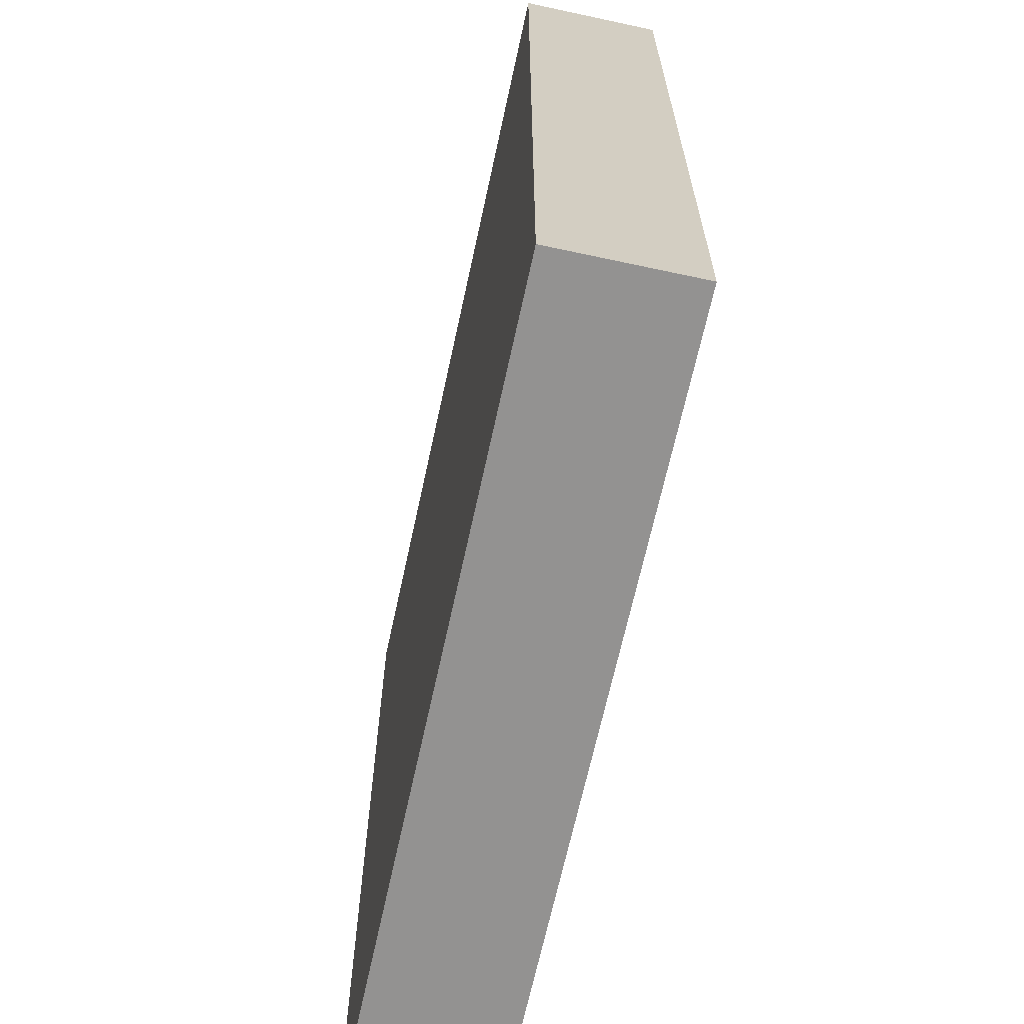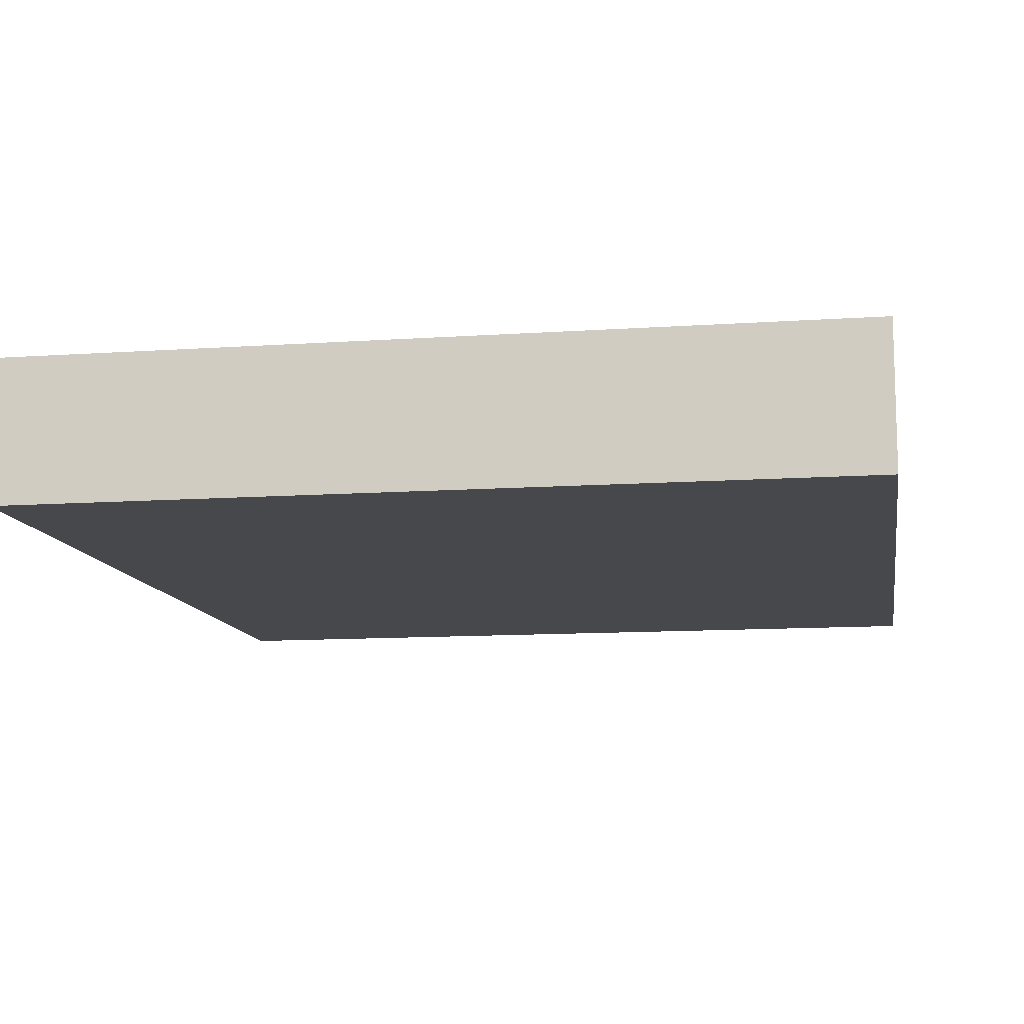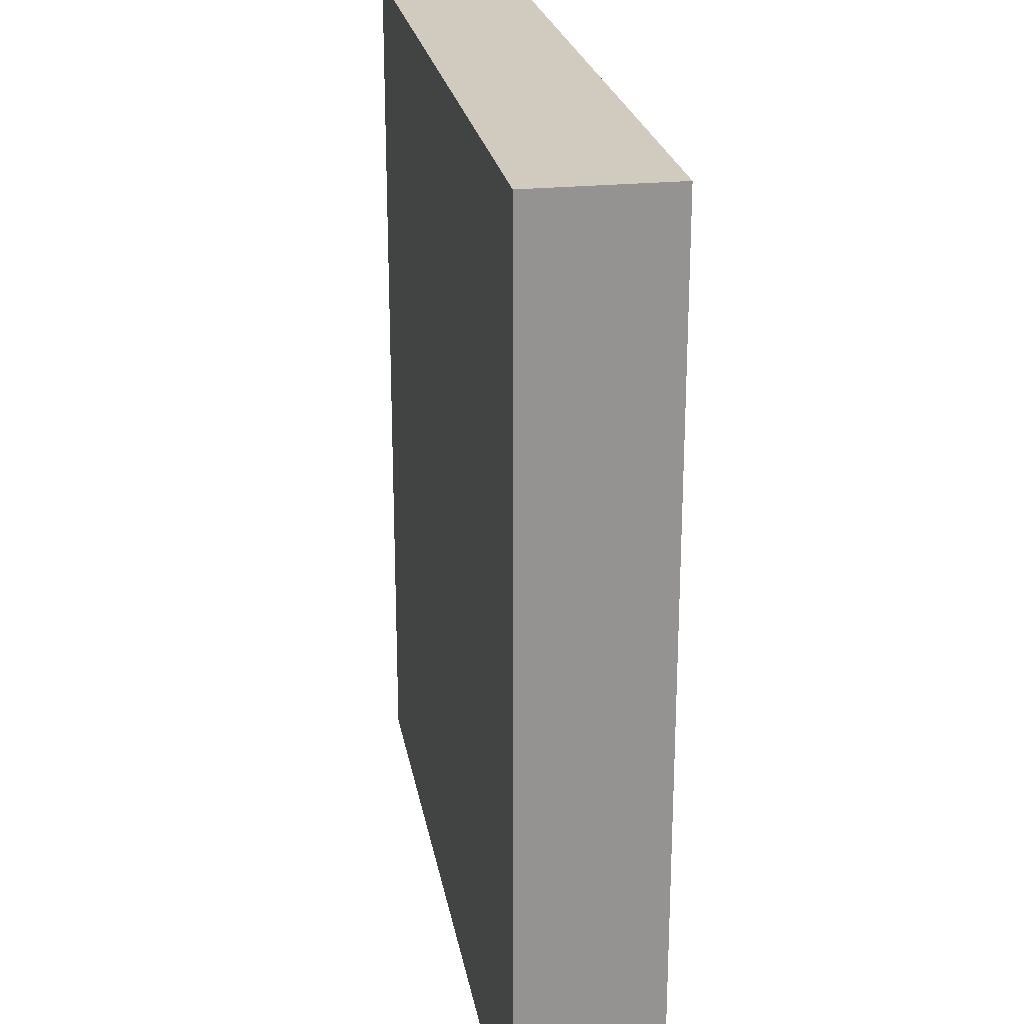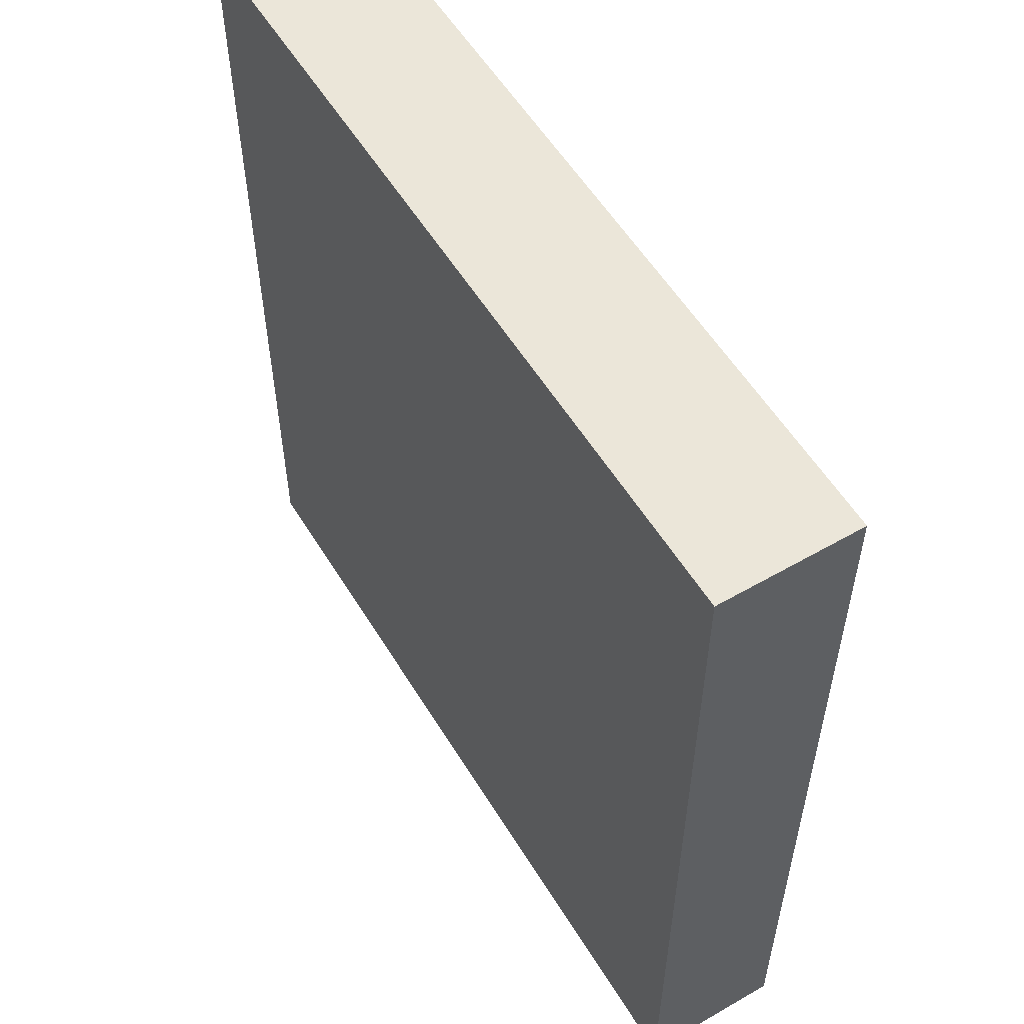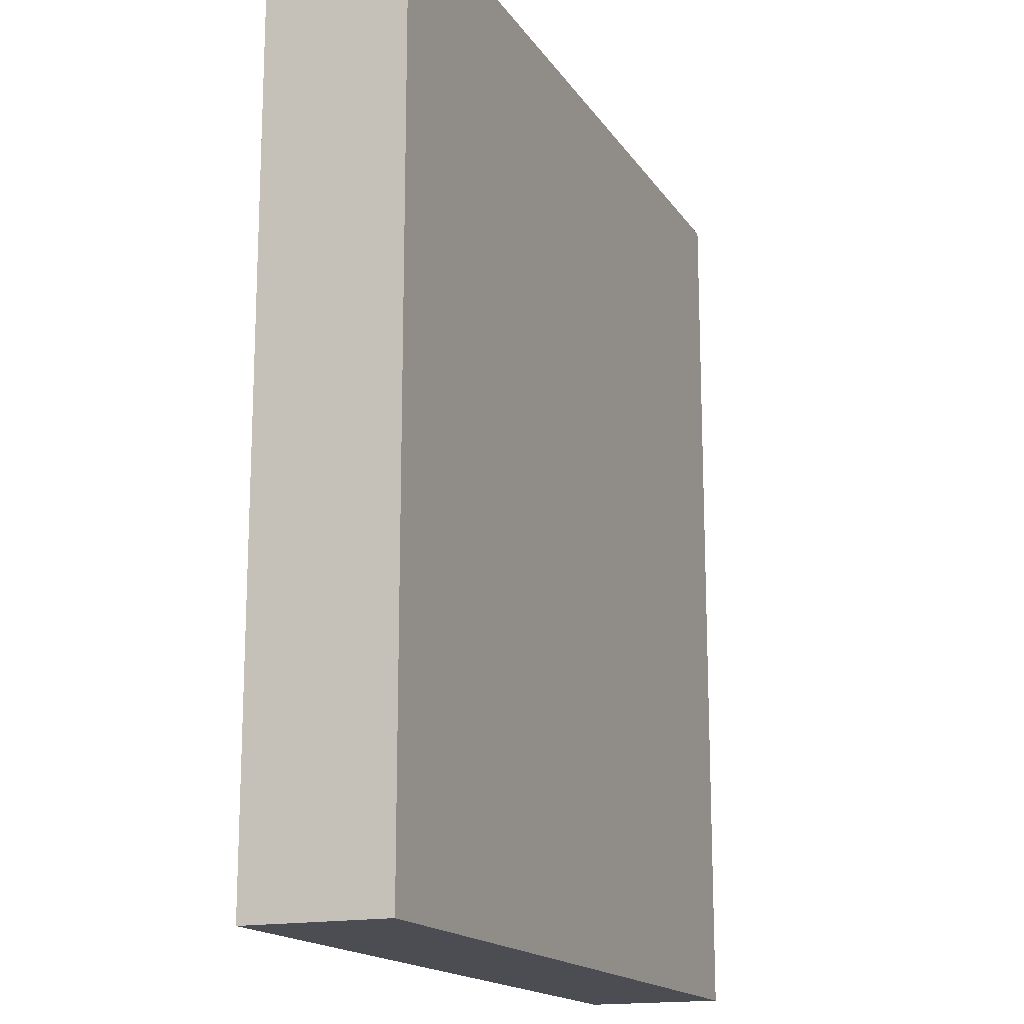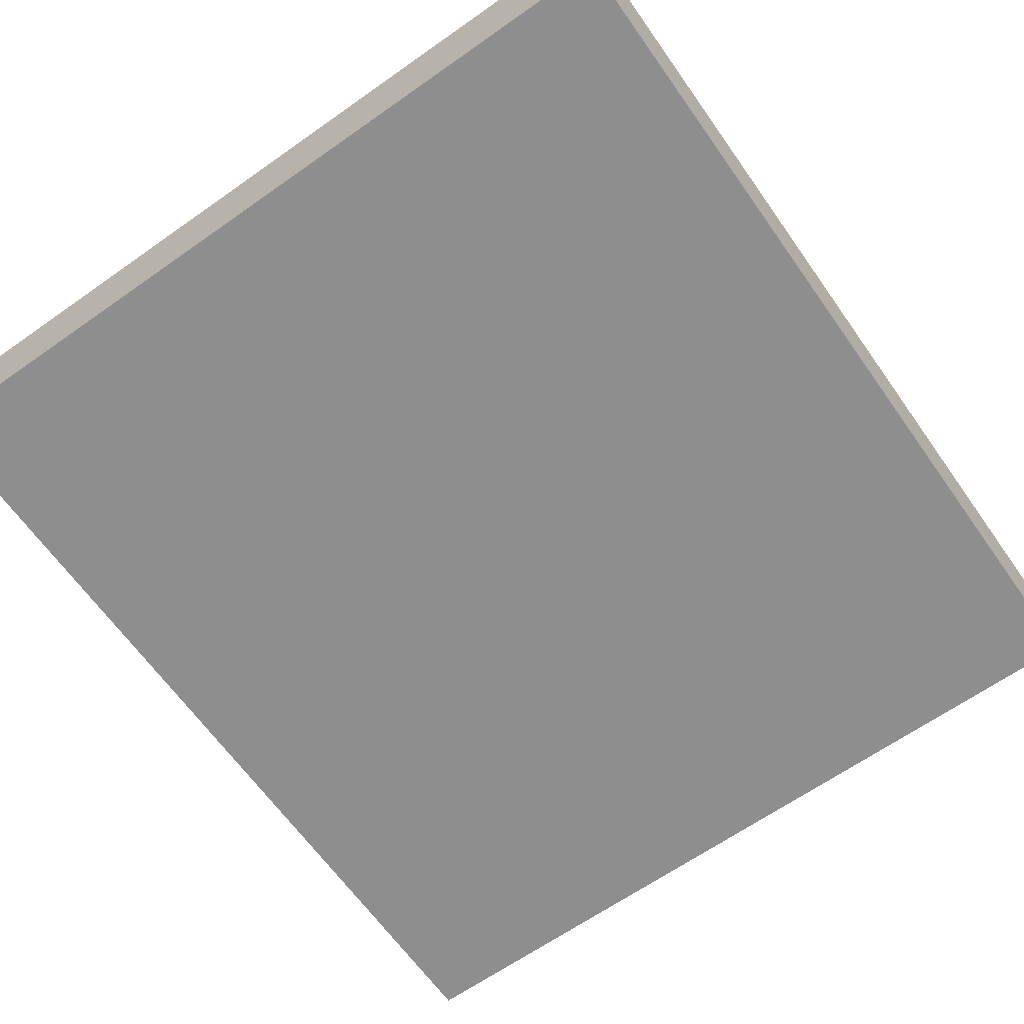
<metadata>
{"format":"obj","ext":"obj","renderer":"f3d","projection":"perspective","resolution":1024,"background":"white","views":[{"elev":-66.5,"azim":-102.2,"up":"+Z"},{"elev":-11.4,"azim":9.5,"up":"+Y"},{"elev":23.6,"azim":80.2,"up":"+Z"},{"elev":56.1,"azim":58.9,"up":"+Z"},{"elev":-16.4,"azim":-67.6,"up":"+Z"},{"elev":-65.0,"azim":35.3,"up":"+Y"}]}
</metadata>
<code>
g pb_Mesh-359058
v -0 0 -0.6694
v -2.648 0 -0.6694
v -0 0.4539 -0.6694
v -2.648 0.4539 -0.6694
v -2.648 0 -0.6694
v -2.648 0 -3.572
v -2.648 0.4539 -0.6694
v -2.648 0.4539 -3.572
v -2.648 0 -3.572
v -0 0 -3.572
v -2.648 0.4539 -3.572
v -0 0.4539 -3.572
v -0 0 -3.572
v -0 0 -0.6694
v -0 0.4539 -3.572
v -0 0.4539 -0.6694
v -0 0.4539 -0.6694
v -2.648 0.4539 -0.6694
v -0 0.4539 -3.572
v -2.648 0.4539 -3.572
v -0 0 -3.572
v -2.648 0 -3.572
v -0 0 -0.6694
v -2.648 0 -0.6694
g pb_Mesh-359058_0
f 3 2 1
f 3 4 2
f 7 6 5
f 7 8 6
f 11 10 9
f 11 12 10
f 15 14 13
f 15 16 14
f 19 18 17
f 19 20 18
f 23 22 21
f 23 24 22

</code>
